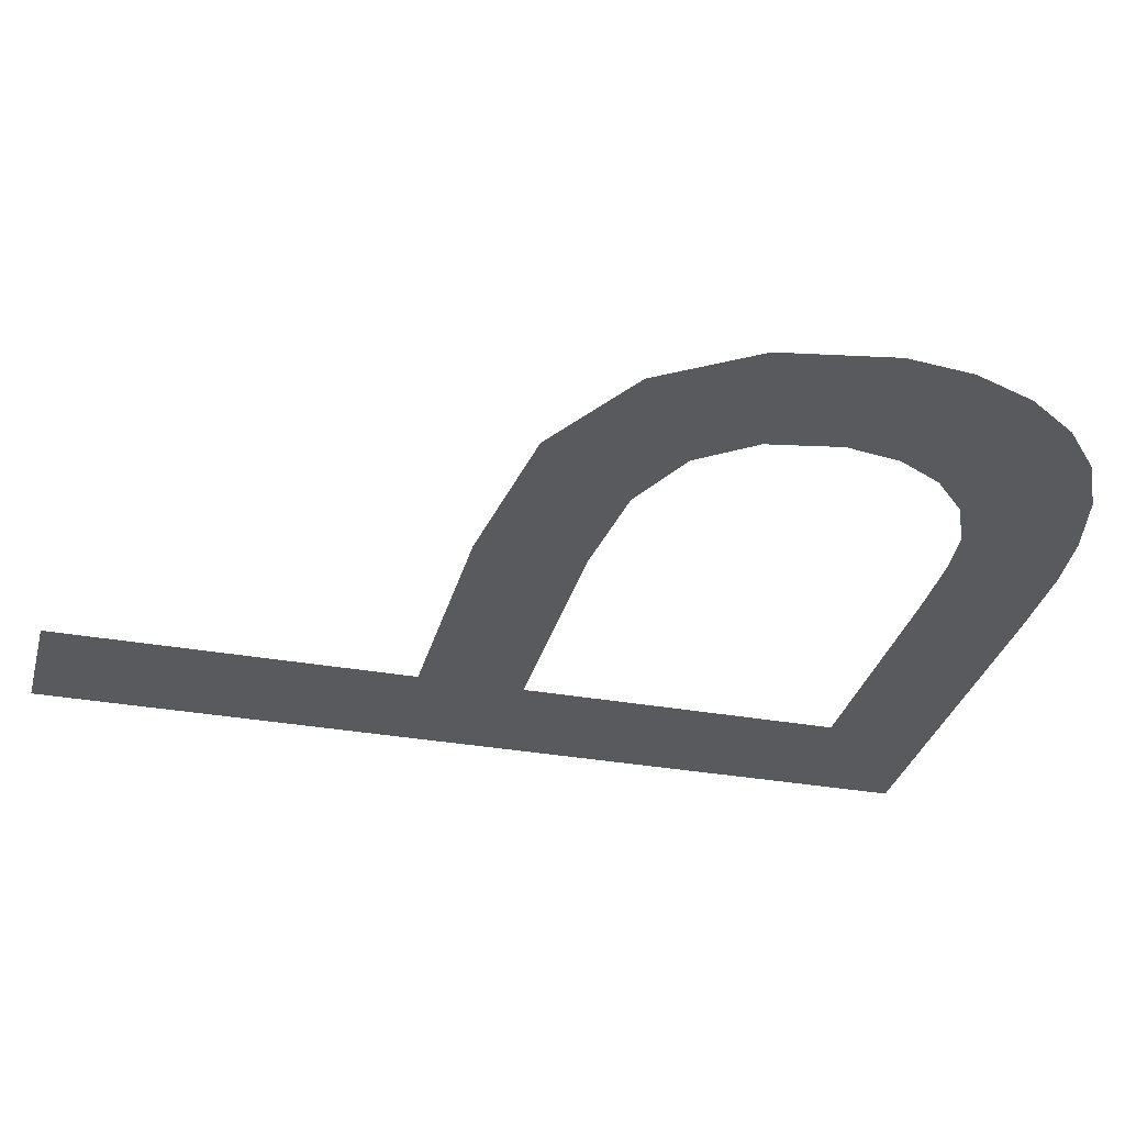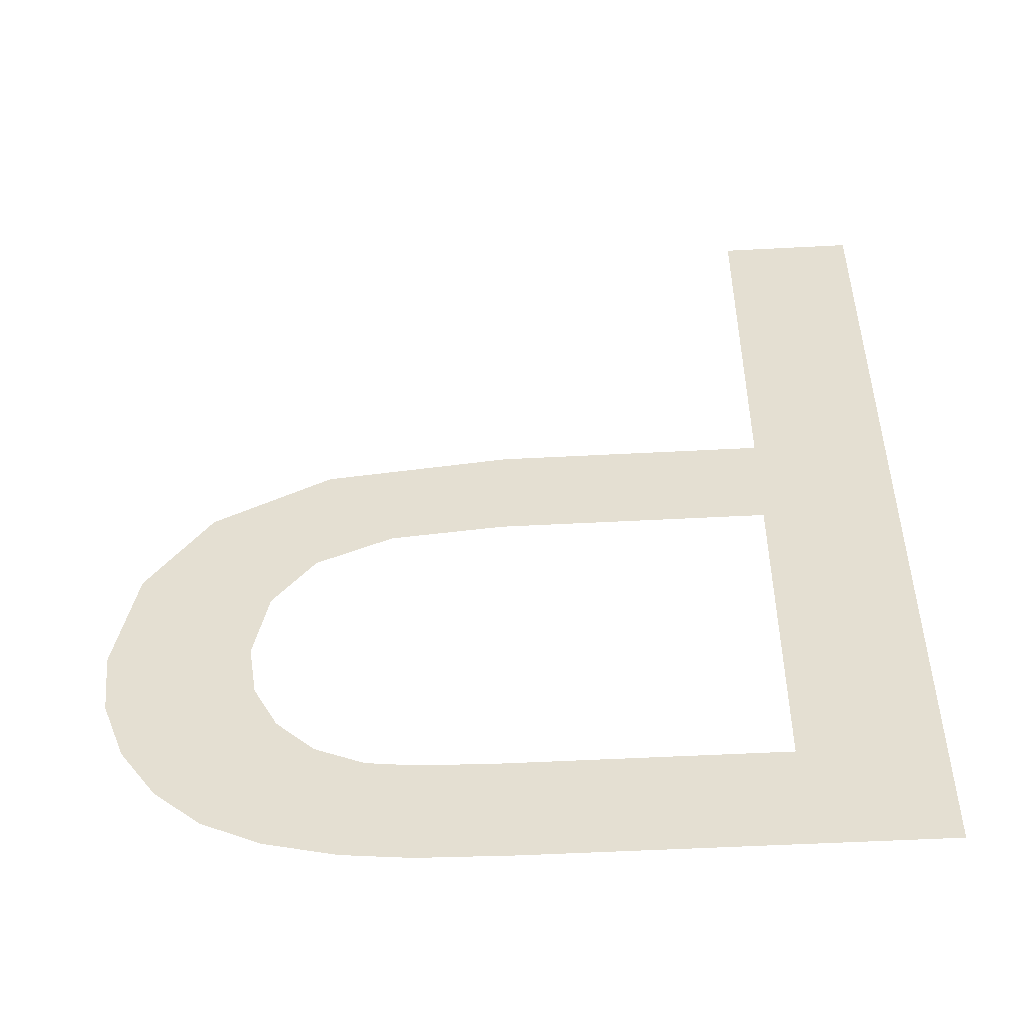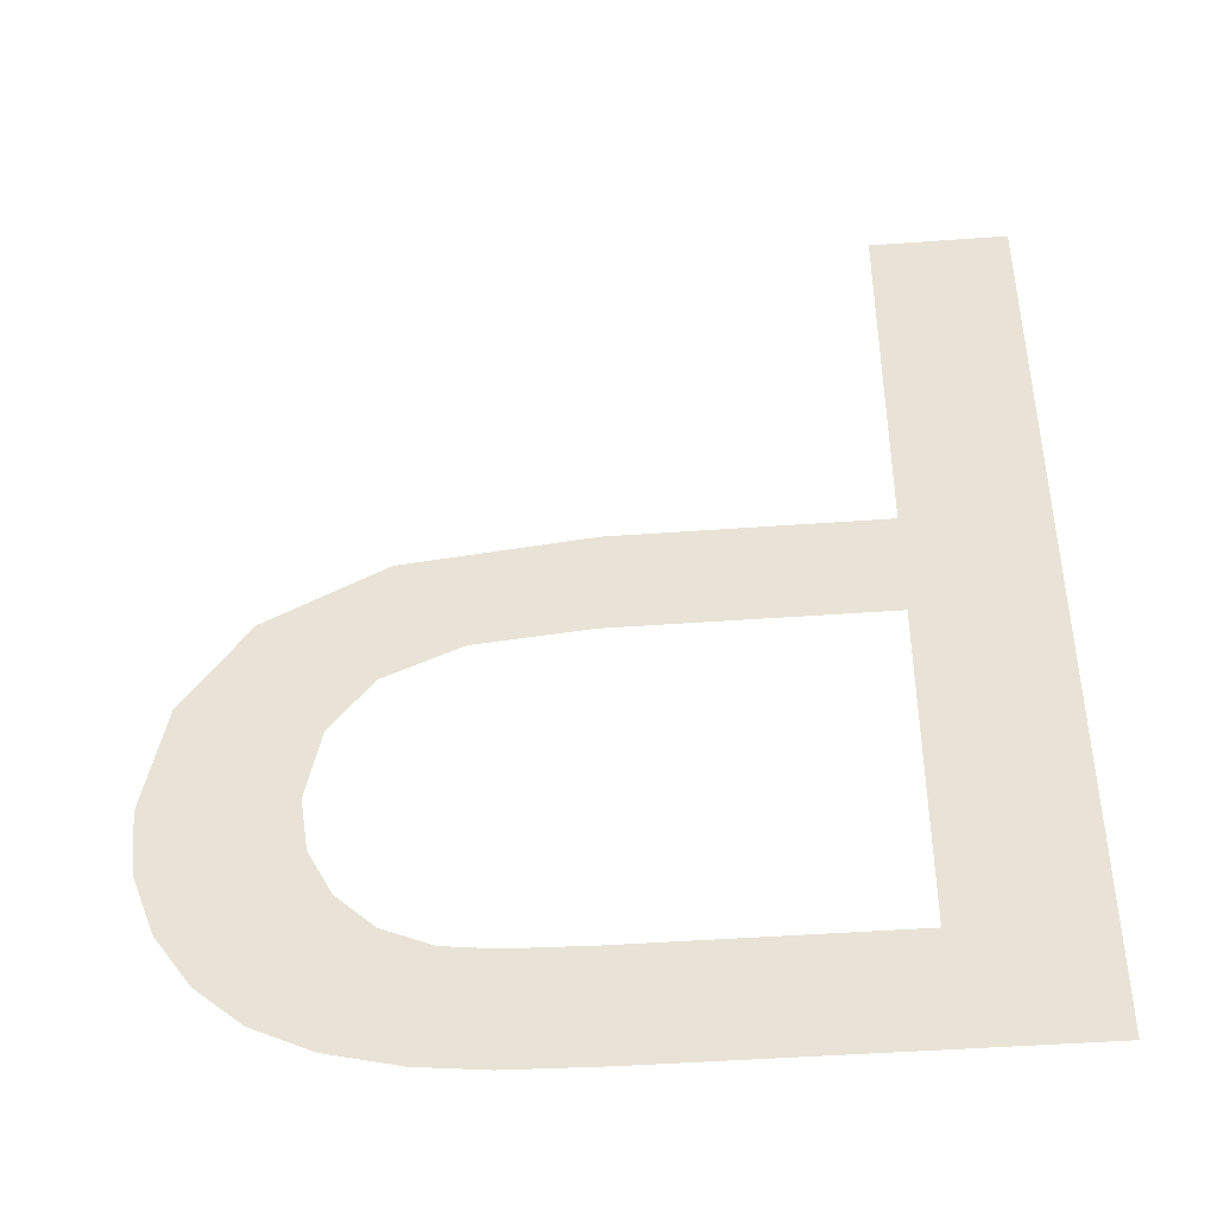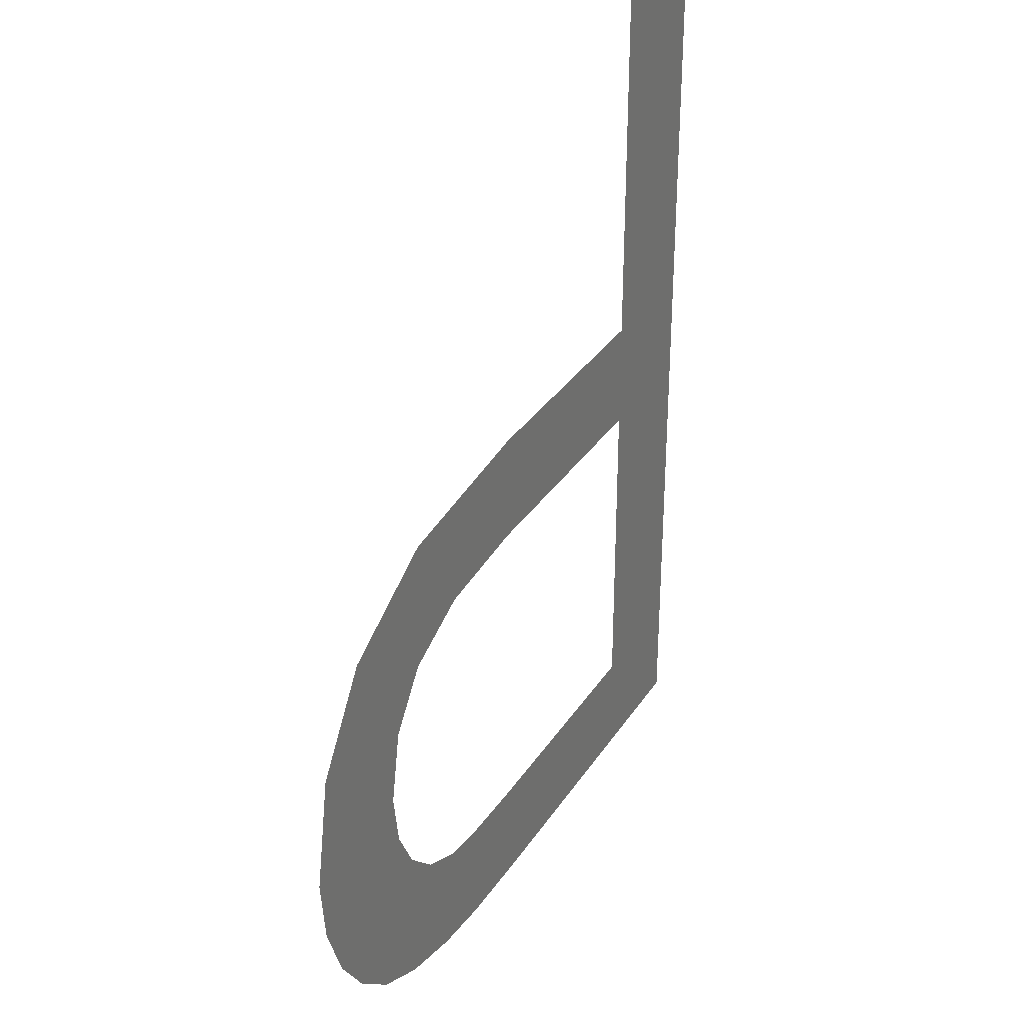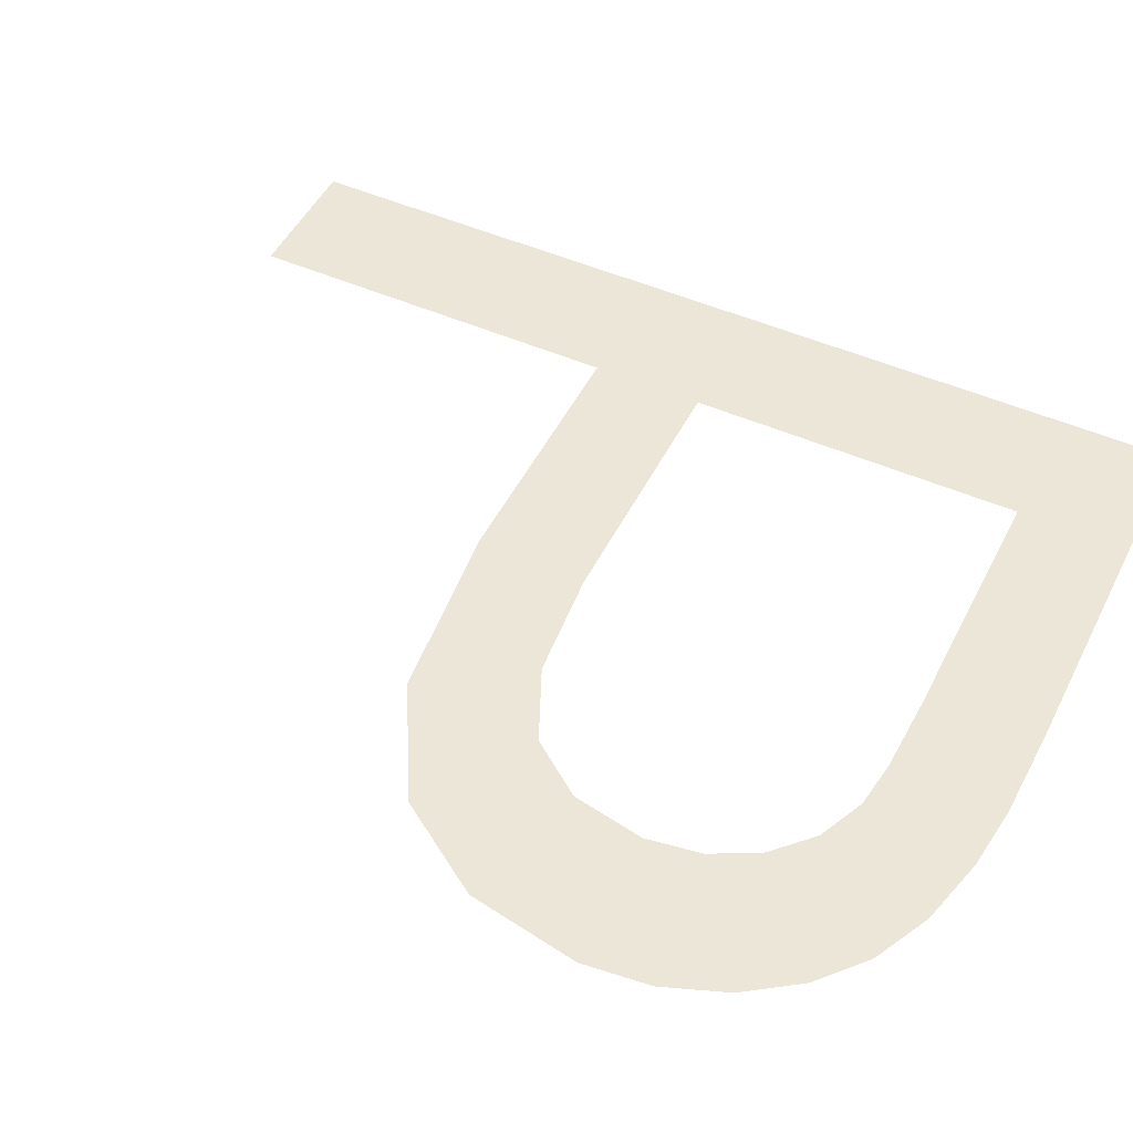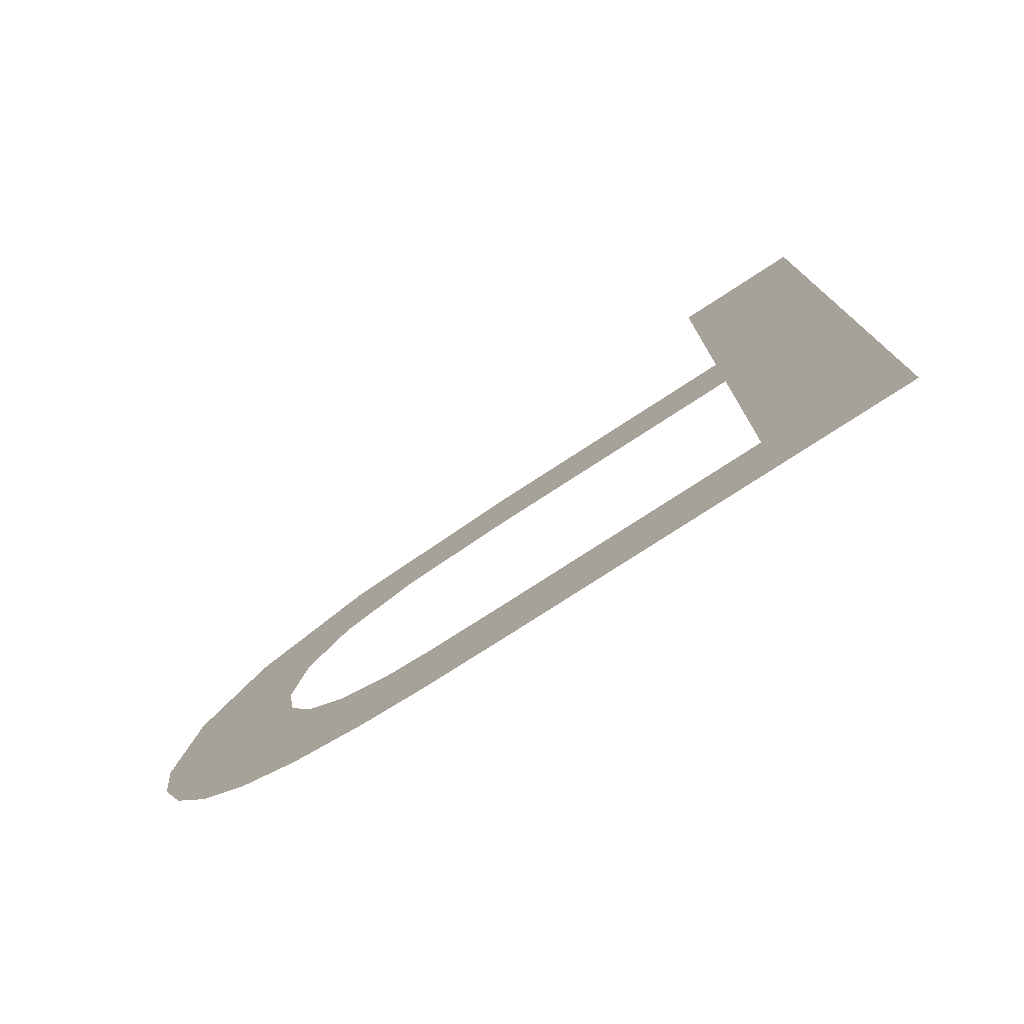
<metadata>
{"format":"obj","ext":"obj","renderer":"f3d","projection":"perspective","resolution":1024,"background":"white","views":[{"elev":-31.8,"azim":75.7,"up":"+Y"},{"elev":-51.4,"azim":-176.7,"up":"+Z"},{"elev":-44.5,"azim":-175.1,"up":"+Z"},{"elev":32.6,"azim":117.8,"up":"+Z"},{"elev":49.2,"azim":116.0,"up":"+Y"},{"elev":-77.9,"azim":-147.0,"up":"+Z"}]}
</metadata>
<code>
o #ID439
v 0.1084 0.7853 0.4134
v 0.1084 0.7853 0.4169
v 0.1079 0.7853 0.4169
v 0.1084 0.7853 0.4148
v 0.1084 0.7853 0.4153
v 0.1079 0.7853 0.4129
v 0.1095 0.7853 0.4129
v 0.1095 0.7853 0.4134
v 0.1099 0.7853 0.413
v 0.1099 0.7853 0.4134
v 0.1101 0.7853 0.4135
v 0.1101 0.7853 0.413
v 0.1103 0.7853 0.4135
v 0.1104 0.7853 0.4131
v 0.1104 0.7853 0.4137
v 0.1105 0.7853 0.4139
v 0.1107 0.7853 0.4132
v 0.1106 0.7853 0.4141
v 0.1095 0.7853 0.4148
v 0.1095 0.7853 0.4153
v 0.1103 0.7853 0.4152
v 0.11 0.7853 0.4148
v 0.1103 0.7853 0.4147
v 0.1108 0.7853 0.415
v 0.1105 0.7853 0.4144
v 0.1109 0.7853 0.4133
v 0.1111 0.7853 0.4146
v 0.111 0.7853 0.4136
v 0.1111 0.7853 0.4138
v 0.1111 0.7853 0.4141
v 0.1111 0.7853 0.4141
v 0.1111 0.7853 0.4138
v 0.1111 0.7853 0.4146
v 0.111 0.7853 0.4136
v 0.1109 0.7853 0.4133
v 0.1108 0.7853 0.415
v 0.1107 0.7853 0.4132
v 0.1106 0.7853 0.4141
v 0.1105 0.7853 0.4144
v 0.1103 0.7853 0.4147
v 0.1103 0.7853 0.4152
v 0.11 0.7853 0.4148
v 0.1095 0.7853 0.4148
v 0.1095 0.7853 0.4153
v 0.1084 0.7853 0.4153
v 0.1084 0.7853 0.4148
v 0.1105 0.7853 0.4139
v 0.1104 0.7853 0.4131
v 0.1104 0.7853 0.4137
v 0.1103 0.7853 0.4135
v 0.1101 0.7853 0.413
v 0.1101 0.7853 0.4135
v 0.1099 0.7853 0.413
v 0.1099 0.7853 0.4134
v 0.1095 0.7853 0.4134
v 0.1095 0.7853 0.4129
v 0.1084 0.7853 0.4134
v 0.1079 0.7853 0.4129
v 0.1079 0.7853 0.4169
v 0.1084 0.7853 0.4169
f 1 2 3
f 2 1 4
f 2 4 5
f 6 1 3
f 1 6 7
f 1 7 8
f 8 7 9
f 8 9 10
f 10 9 11
f 11 9 12
f 11 12 13
f 13 12 14
f 13 14 15
f 15 14 16
f 16 14 17
f 16 17 18
f 19 5 4
f 5 19 20
f 20 19 21
f 21 19 22
f 21 22 23
f 21 23 24
f 24 23 25
f 24 25 18
f 24 18 17
f 24 17 26
f 24 26 27
f 27 26 28
f 27 28 29
f 27 29 30
f 31 32 33
f 32 34 33
f 34 35 33
f 33 35 36
f 35 37 36
f 37 38 36
f 38 39 36
f 39 40 36
f 36 40 41
f 40 42 41
f 42 43 41
f 41 43 44
f 44 43 45
f 46 45 43
f 38 37 47
f 37 48 47
f 47 48 49
f 49 48 50
f 48 51 50
f 50 51 52
f 51 53 52
f 52 53 54
f 54 53 55
f 53 56 55
f 55 56 57
f 56 58 57
f 59 57 58
f 45 46 60
f 46 57 60
f 59 60 57

</code>
